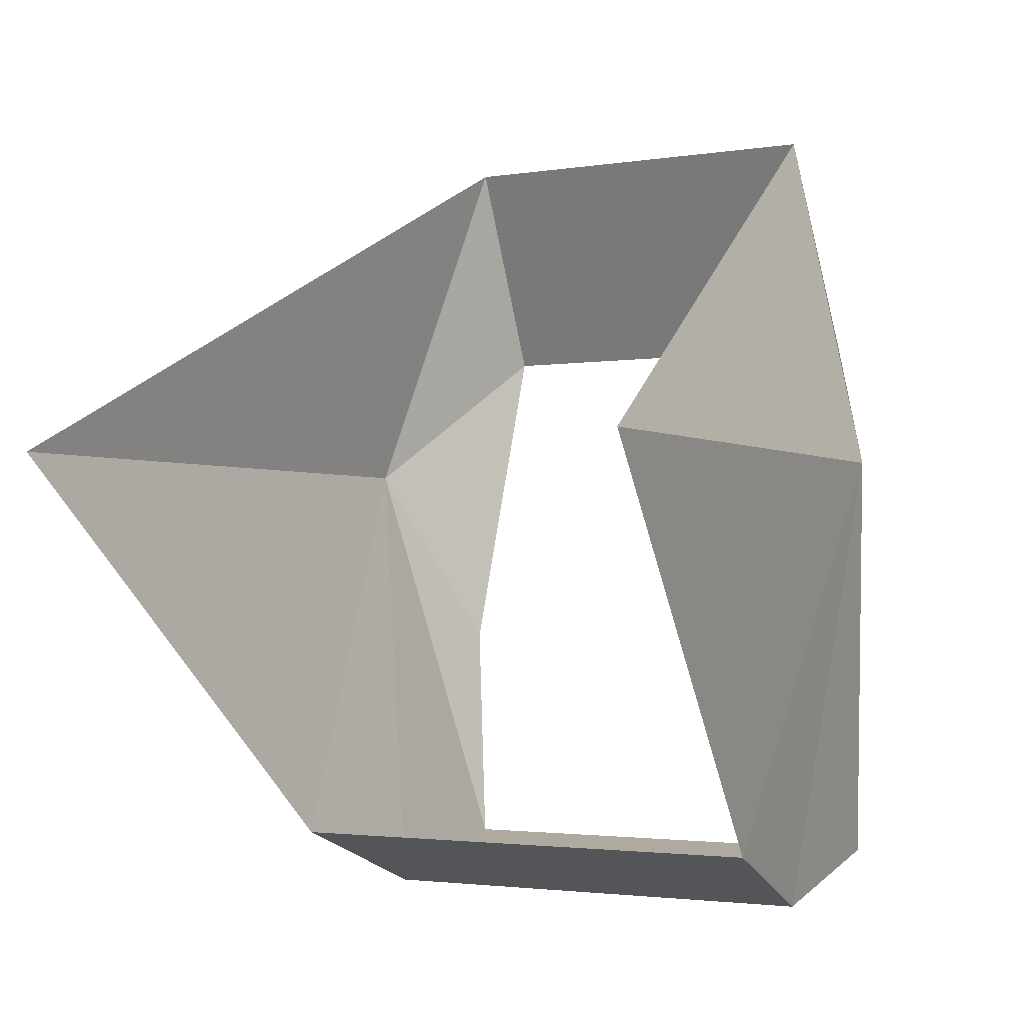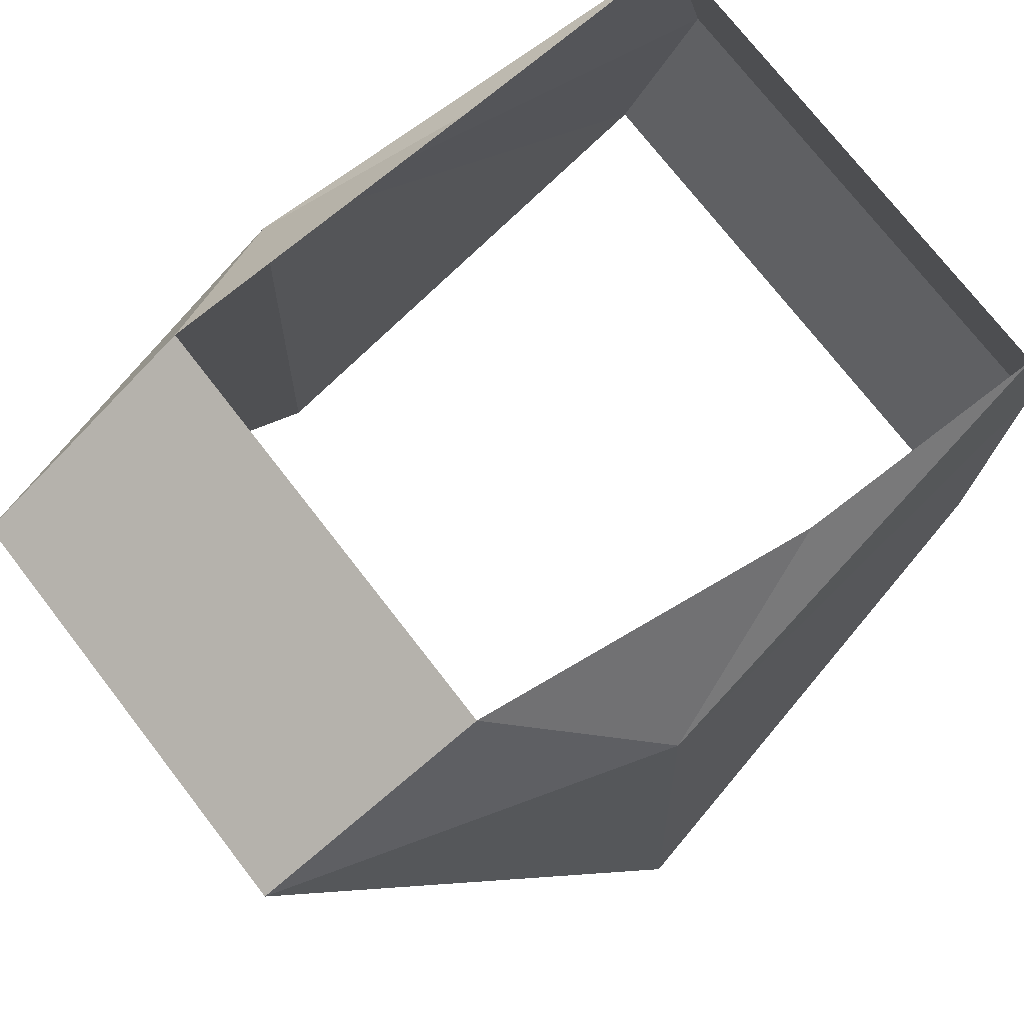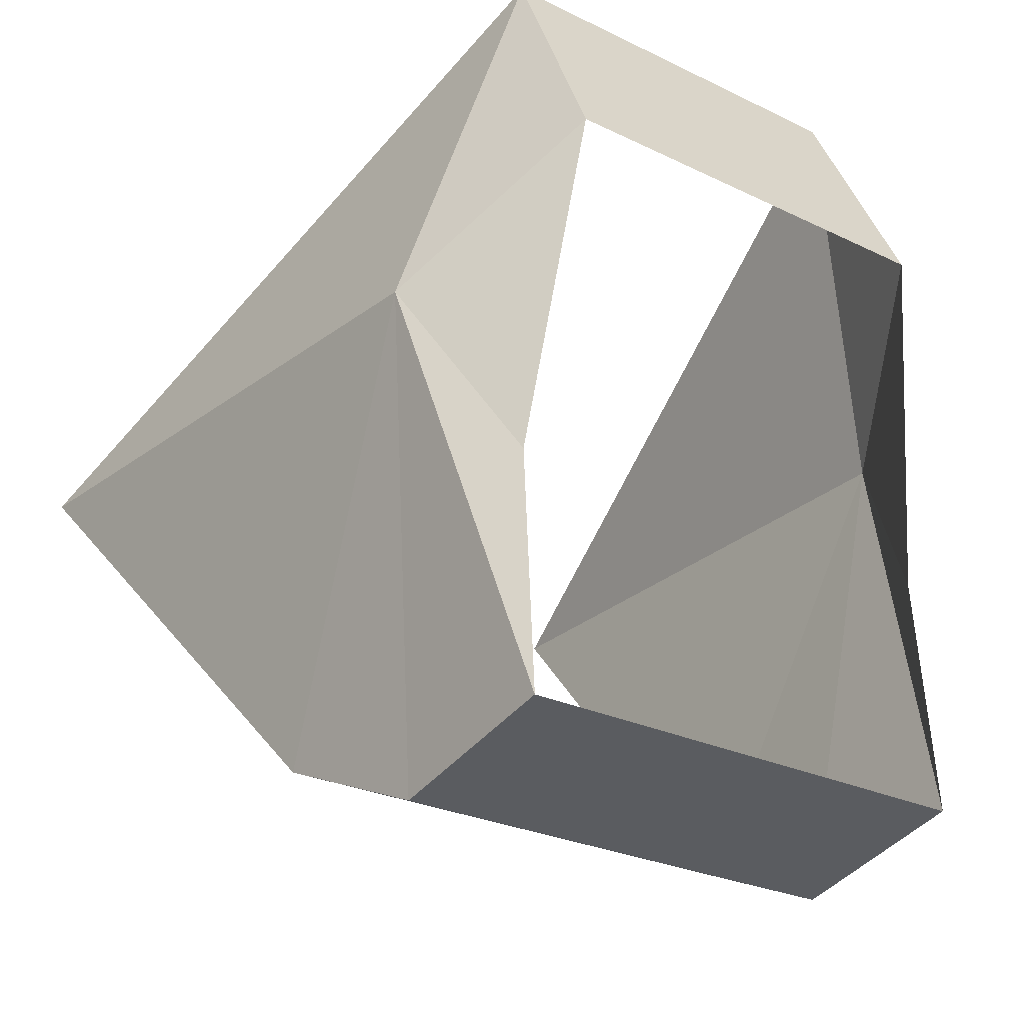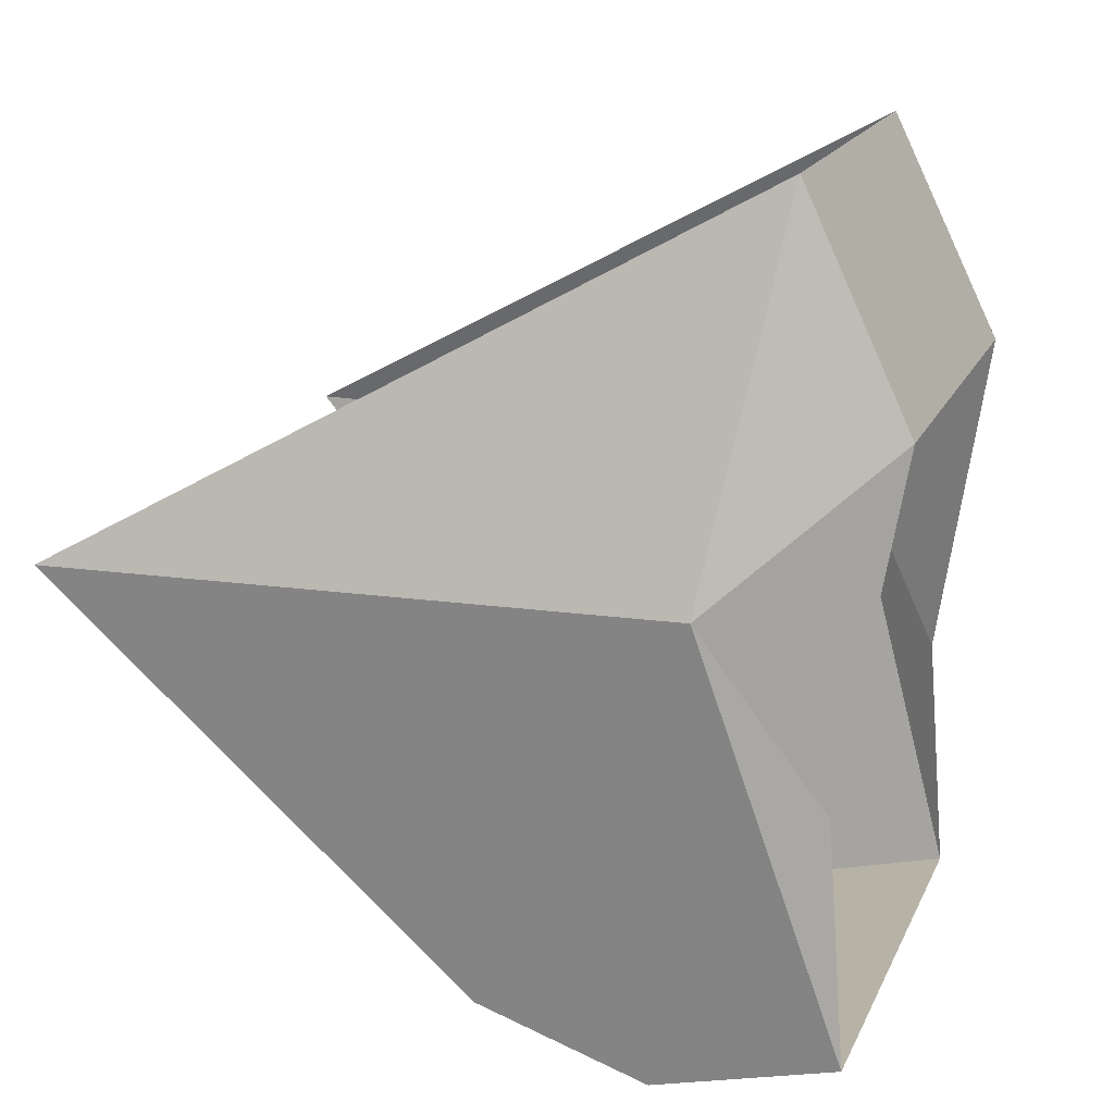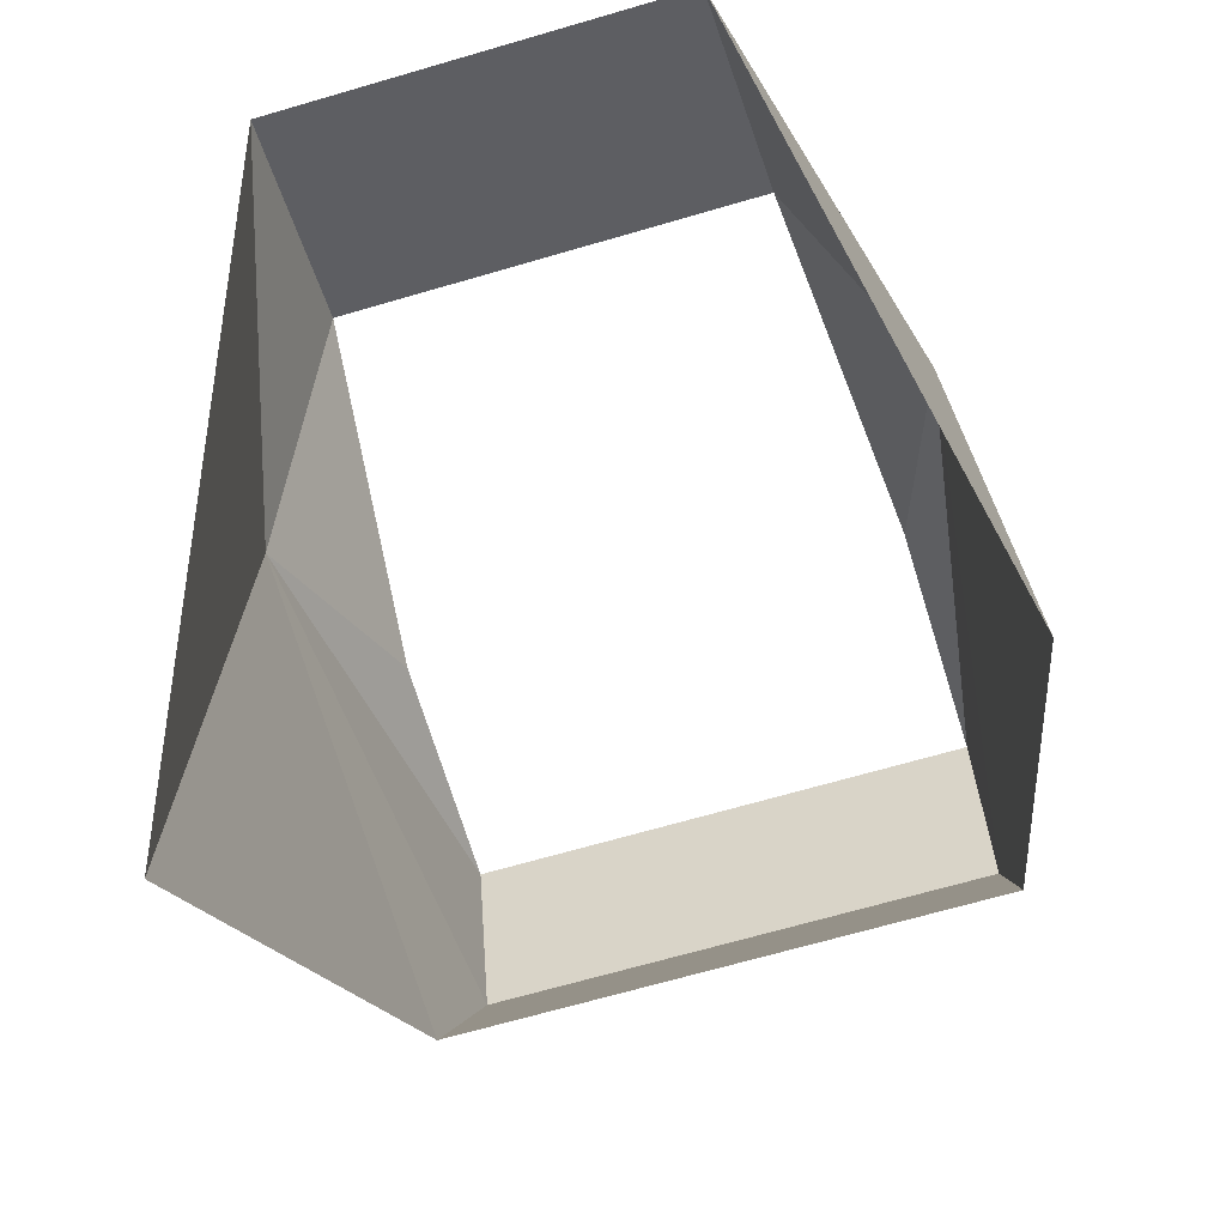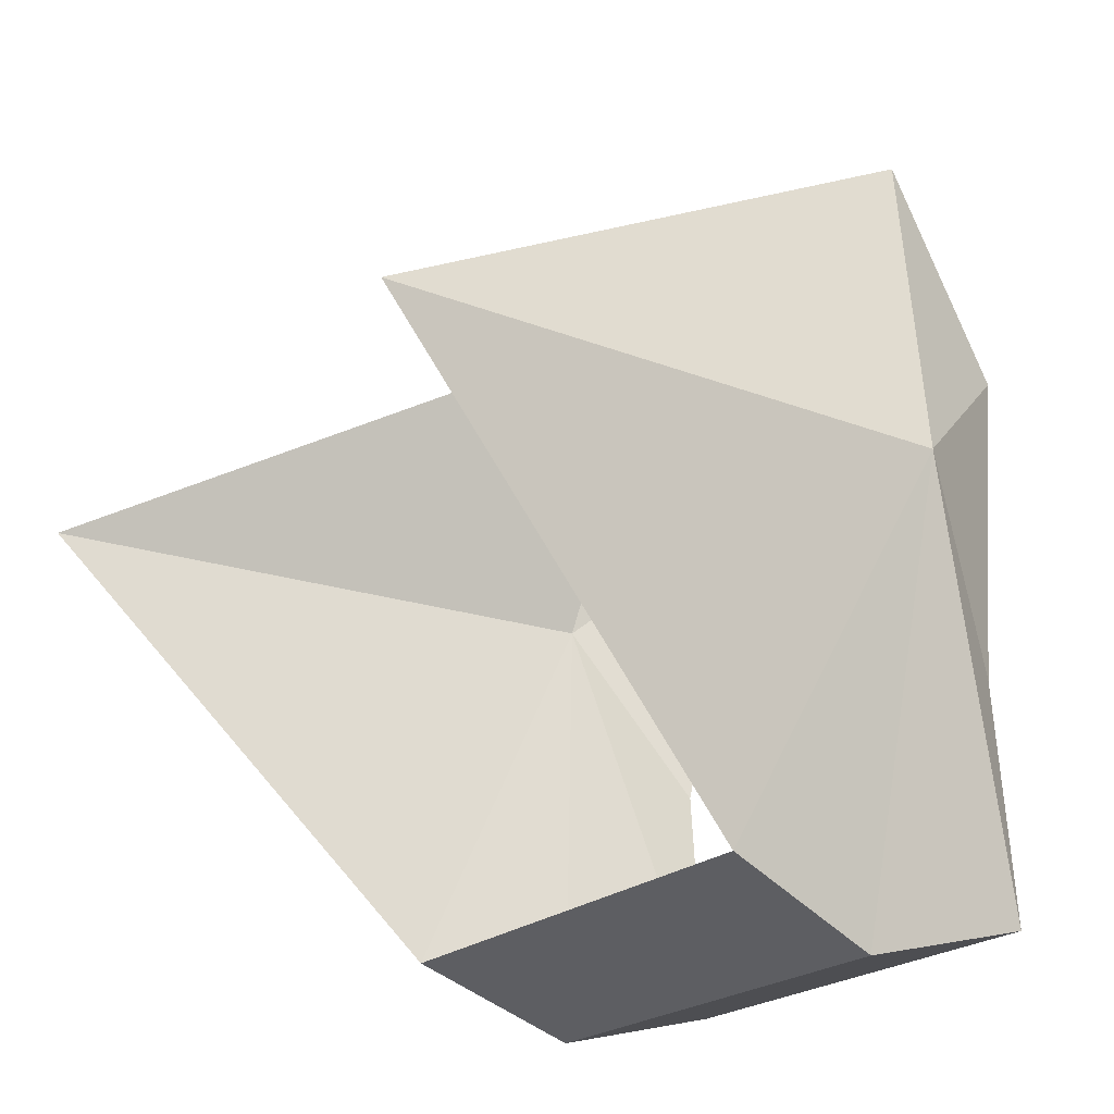
<metadata>
{"format":"obj","ext":"obj","renderer":"f3d","projection":"perspective","resolution":1024,"background":"white","views":[{"elev":-2.2,"azim":-149.2,"up":"+Y"},{"elev":73.8,"azim":-127.7,"up":"+Z"},{"elev":-25.8,"azim":-37.8,"up":"+Y"},{"elev":17.3,"azim":-71.8,"up":"+Y"},{"elev":-66.8,"azim":-163.6,"up":"+Z"},{"elev":-21.1,"azim":-122.8,"up":"+Y"}]}
</metadata>
<code>
o Knight
v -1.098 0.8286 0.1222
v -0.9021 0.8286 0.1222
v -1.123 0.9785 -0.02258
v -0.8767 0.9785 -0.02258
v -1.114 0.9785 0.2003
v -0.8861 0.9785 0.2003
v -1.075 1.113 0.2223
v -0.925 1.113 0.2223
v -1.09 0.9085 0.2414
v -0.9102 0.9085 0.2414
v -1.078 1.032 0.2615
v -0.9221 1.032 0.2615
v -1.091 0.82 0.2482
v -0.909 0.82 0.2482
v -1.091 0.8037 0.1819
v -0.909 0.8037 0.1819
f 13 15 16 14
f 2 4 6
f 3 5 7
f 6 4 8
f 7 5 11
f 6 12 10
f 1 2 16 15
f 6 16 2
f 15 13 5
f 1 15 5
f 9 5 13
f 8 7 11 12
f 6 10 14
f 14 16 6
f 3 1 5
f 12 6 8
f 11 5 9

</code>
